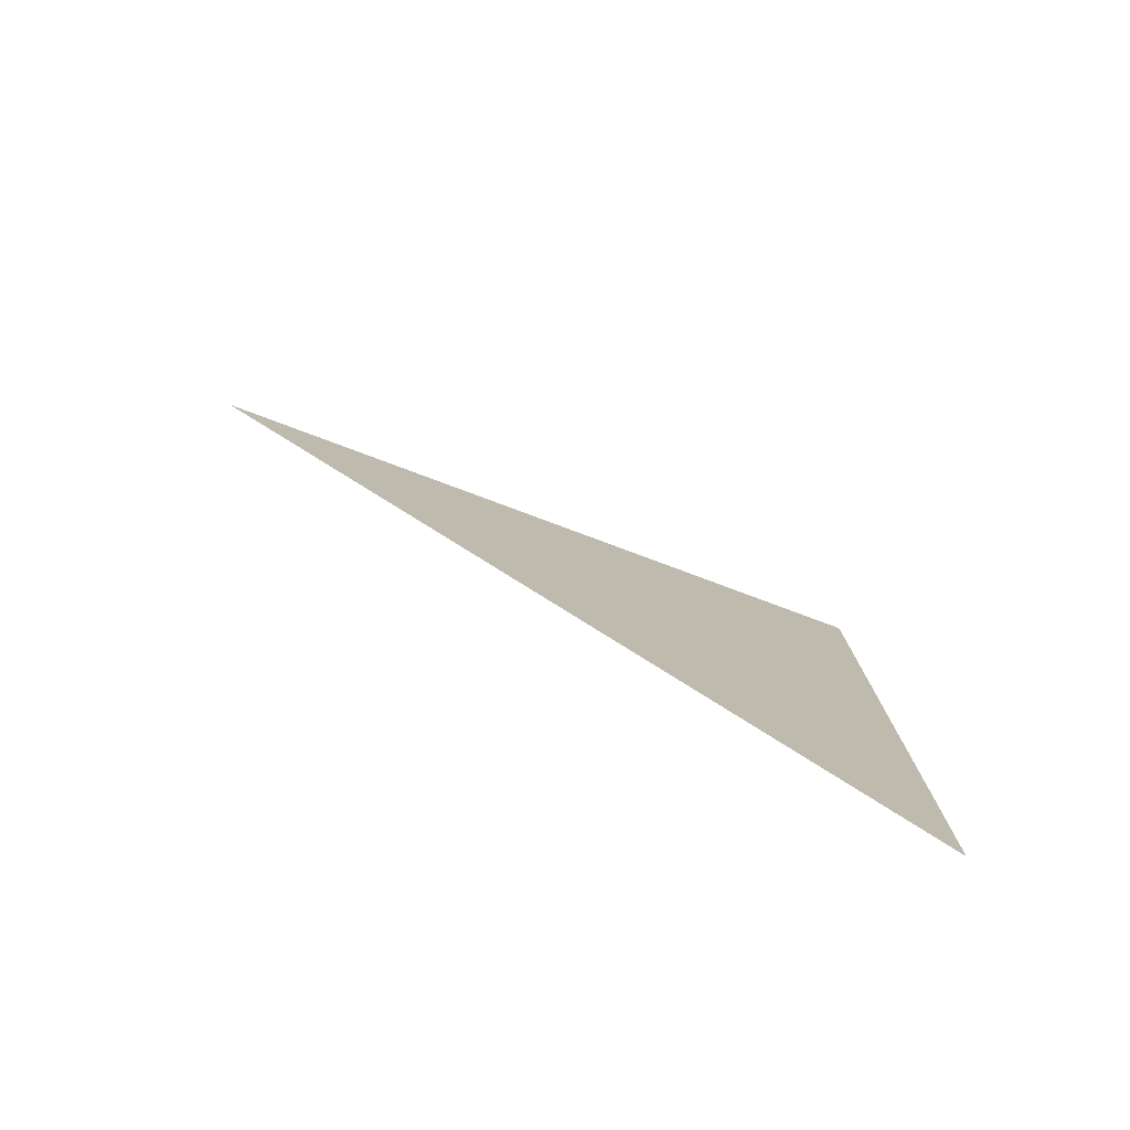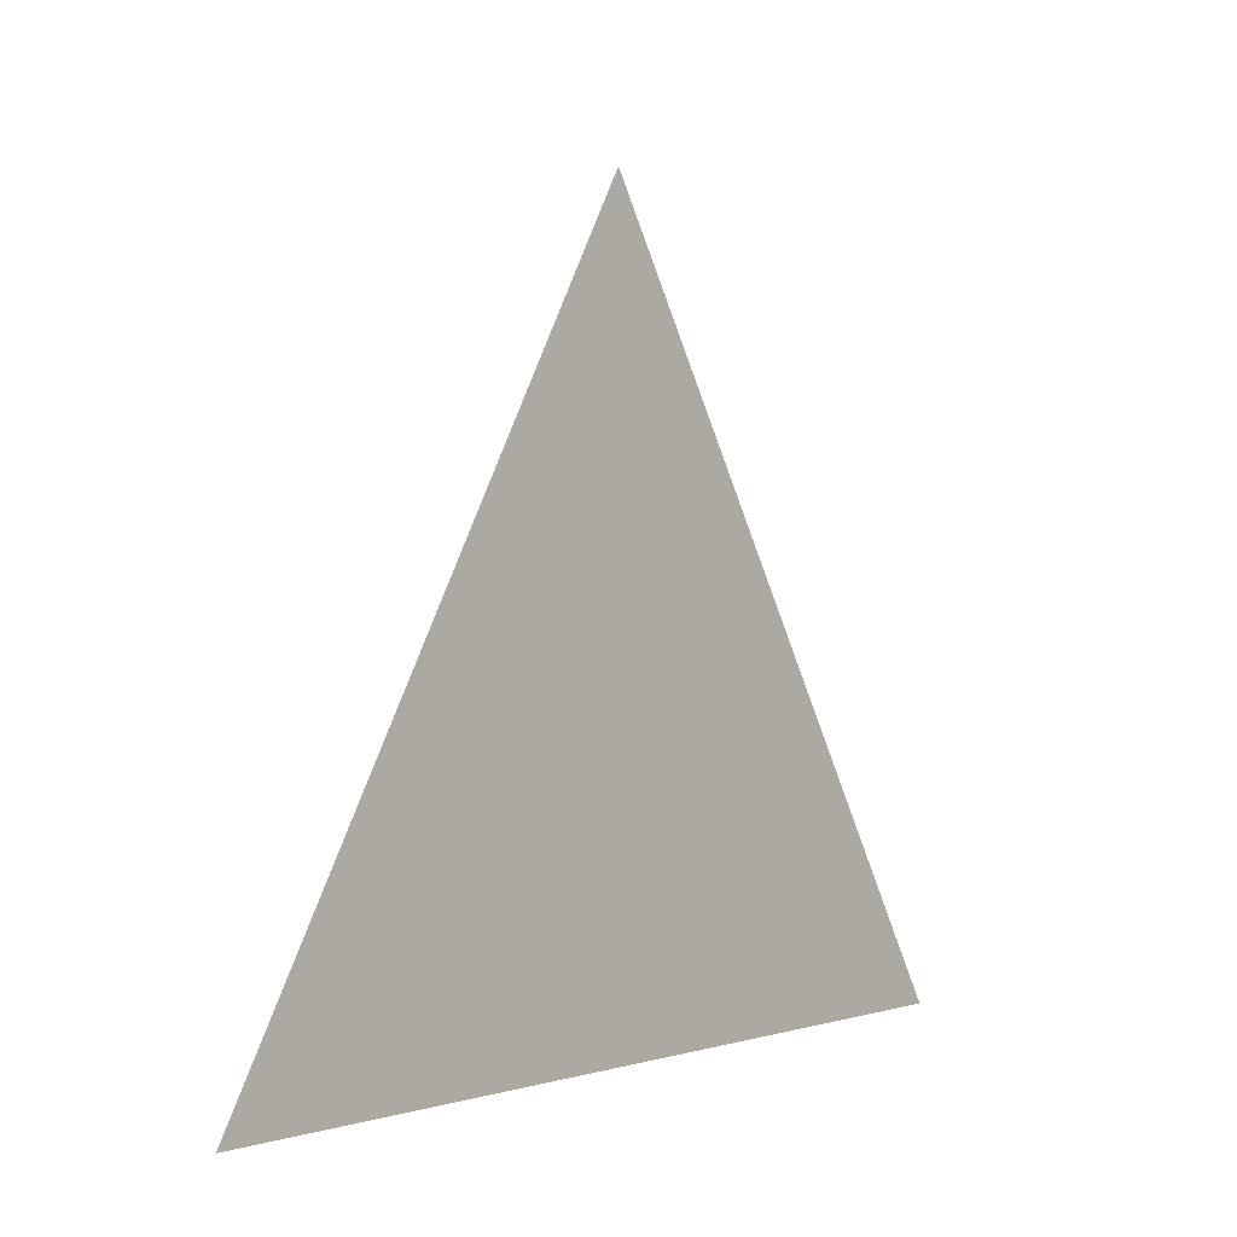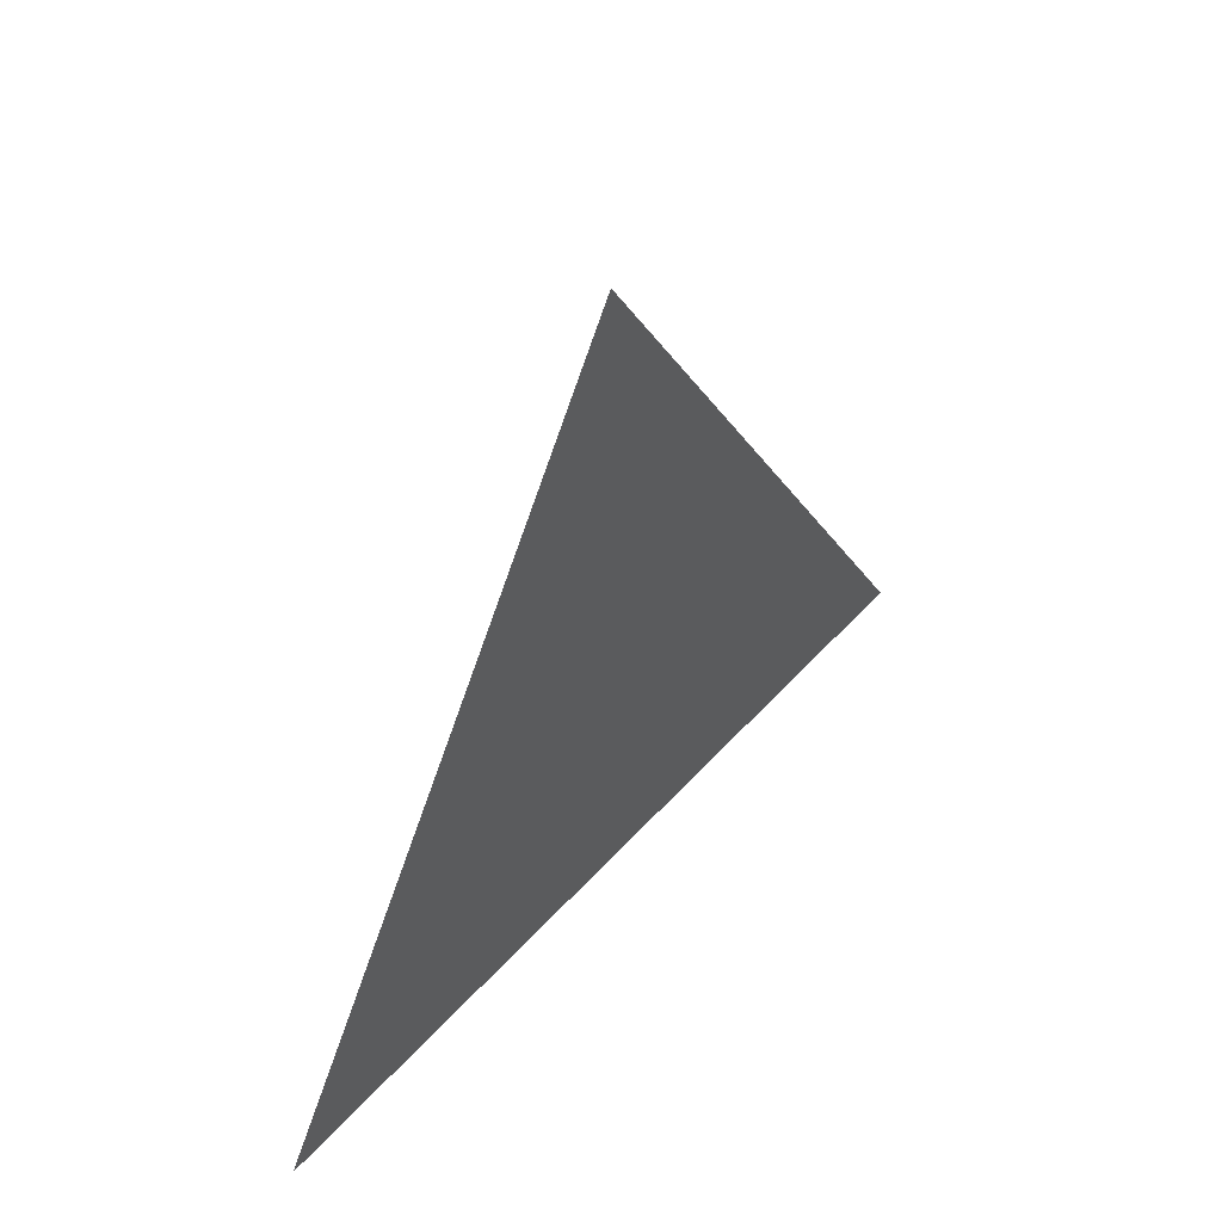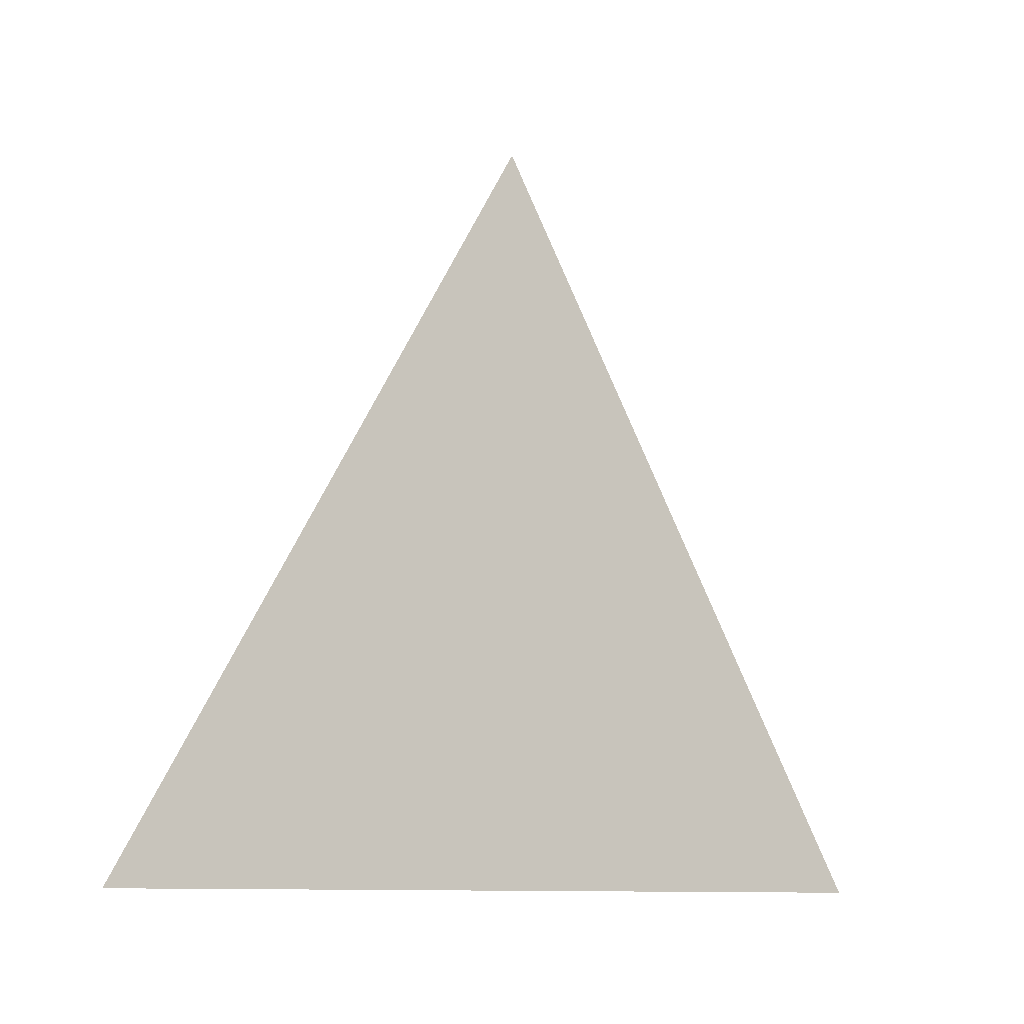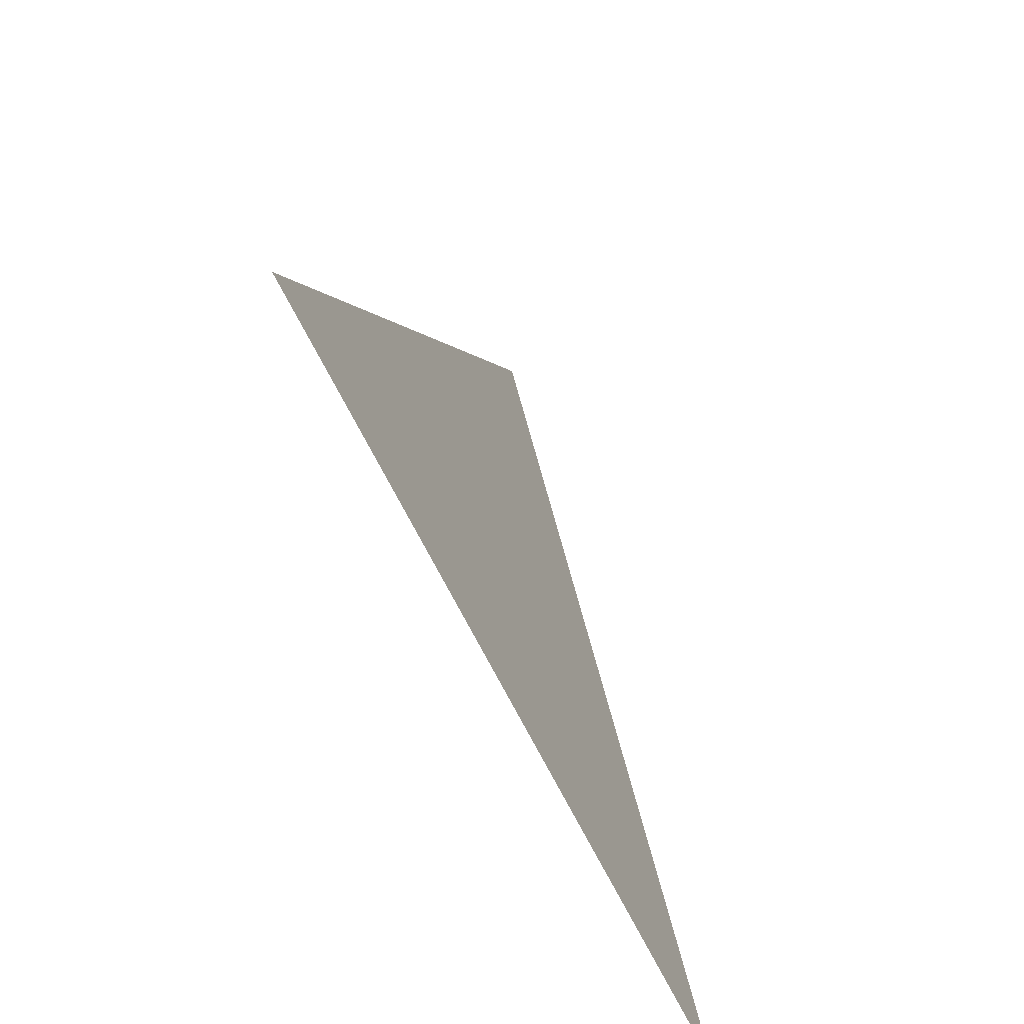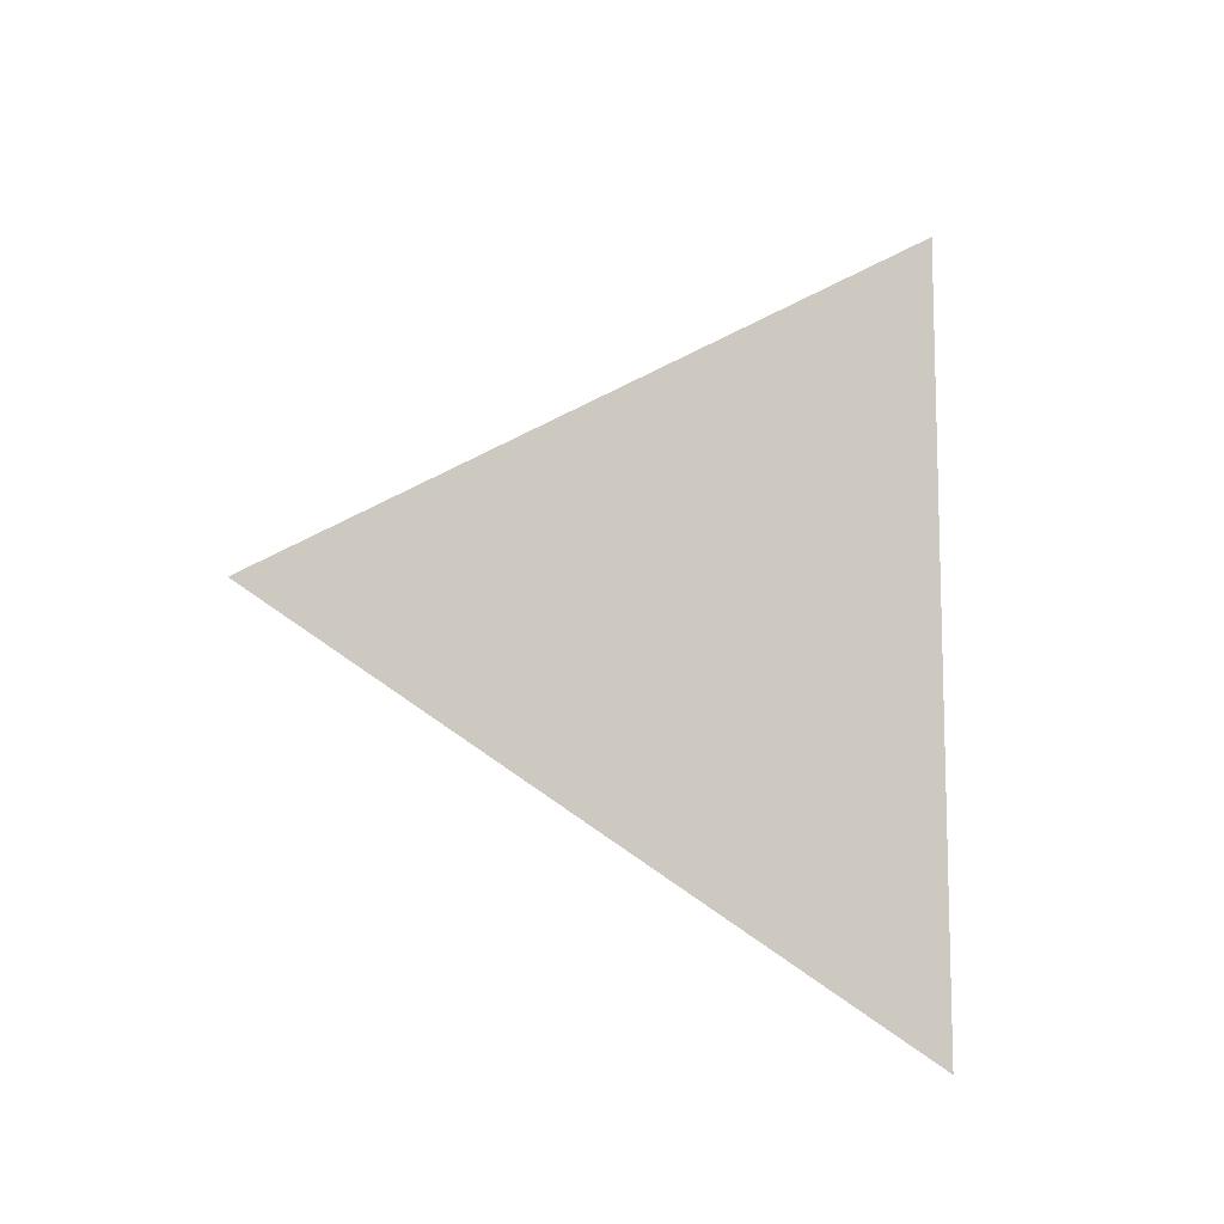
<metadata>
{"format":"obj","ext":"obj","renderer":"f3d","projection":"perspective","resolution":1024,"background":"white","views":[{"elev":-78.8,"azim":-116.0,"up":"+Z"},{"elev":1.3,"azim":-138.0,"up":"+Y"},{"elev":51.0,"azim":40.3,"up":"+Y"},{"elev":-10.3,"azim":55.5,"up":"+Y"},{"elev":-64.2,"azim":-154.4,"up":"+Y"},{"elev":-10.4,"azim":-116.9,"up":"+Z"}]}
</metadata>
<code>
v -0.0012 6.247 2.103
v -0.0012 6.322 2.146
v -0.0012 6.247 2.189
g group_62938016_105553120368384
f 1 2 3

</code>
